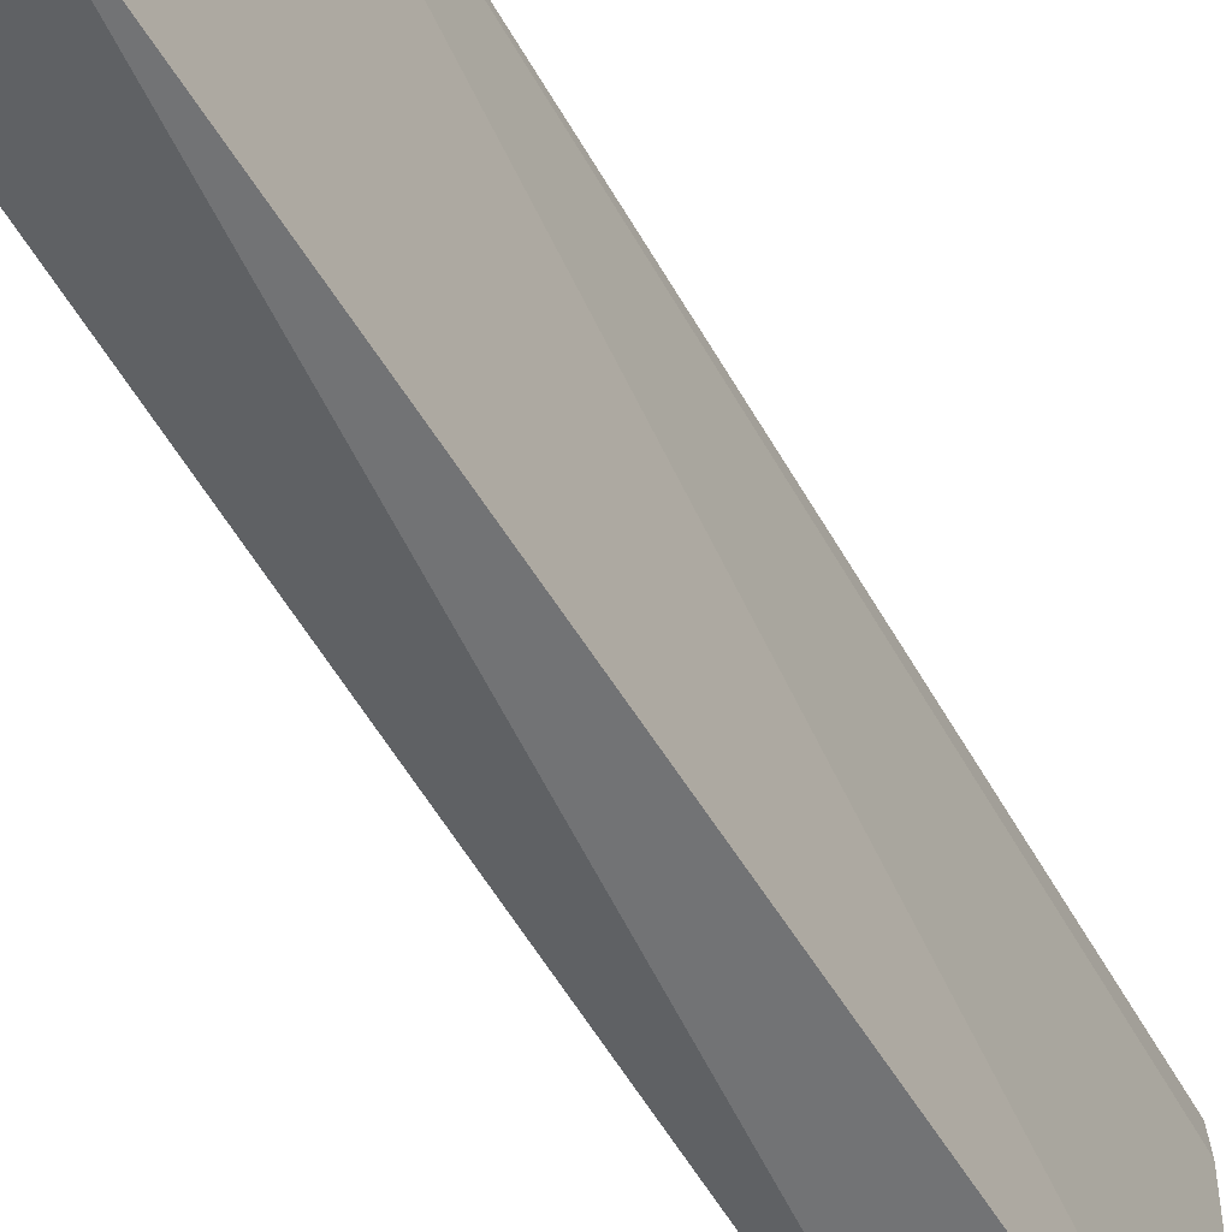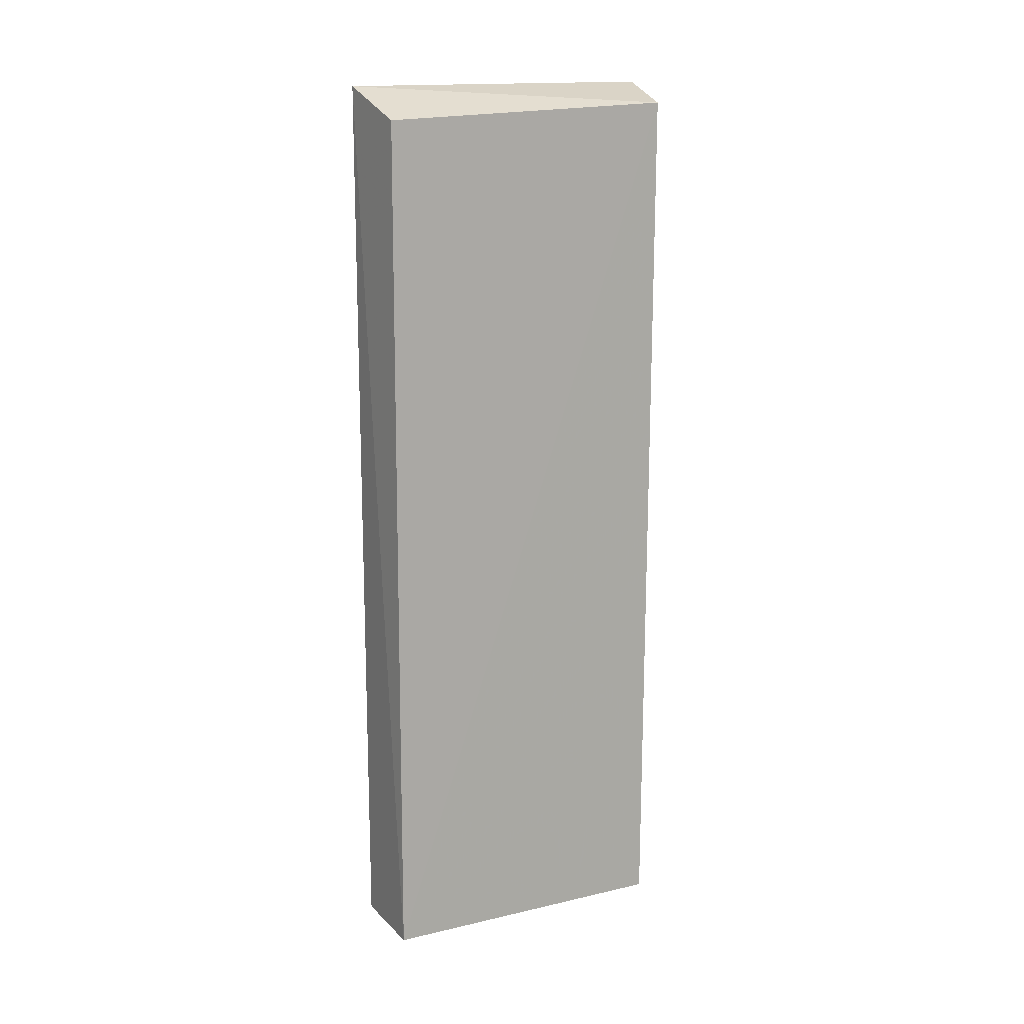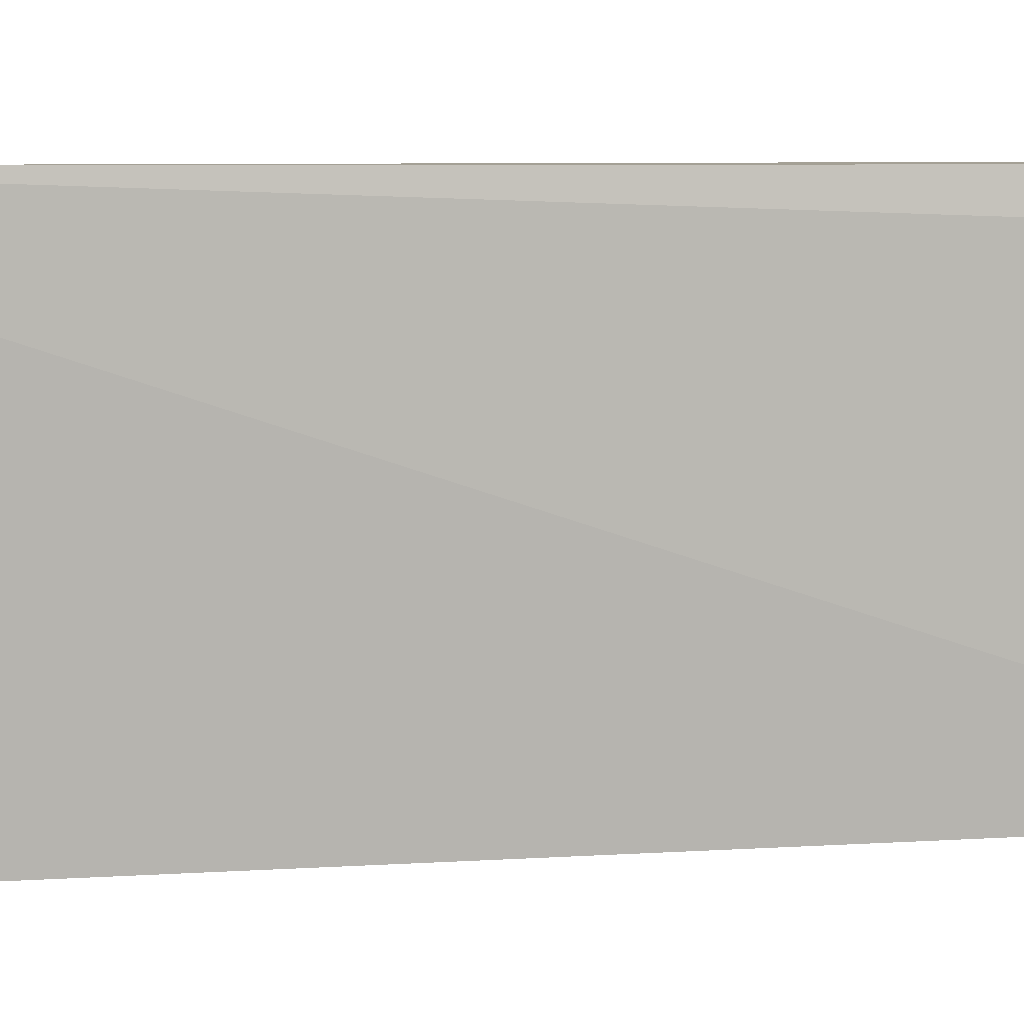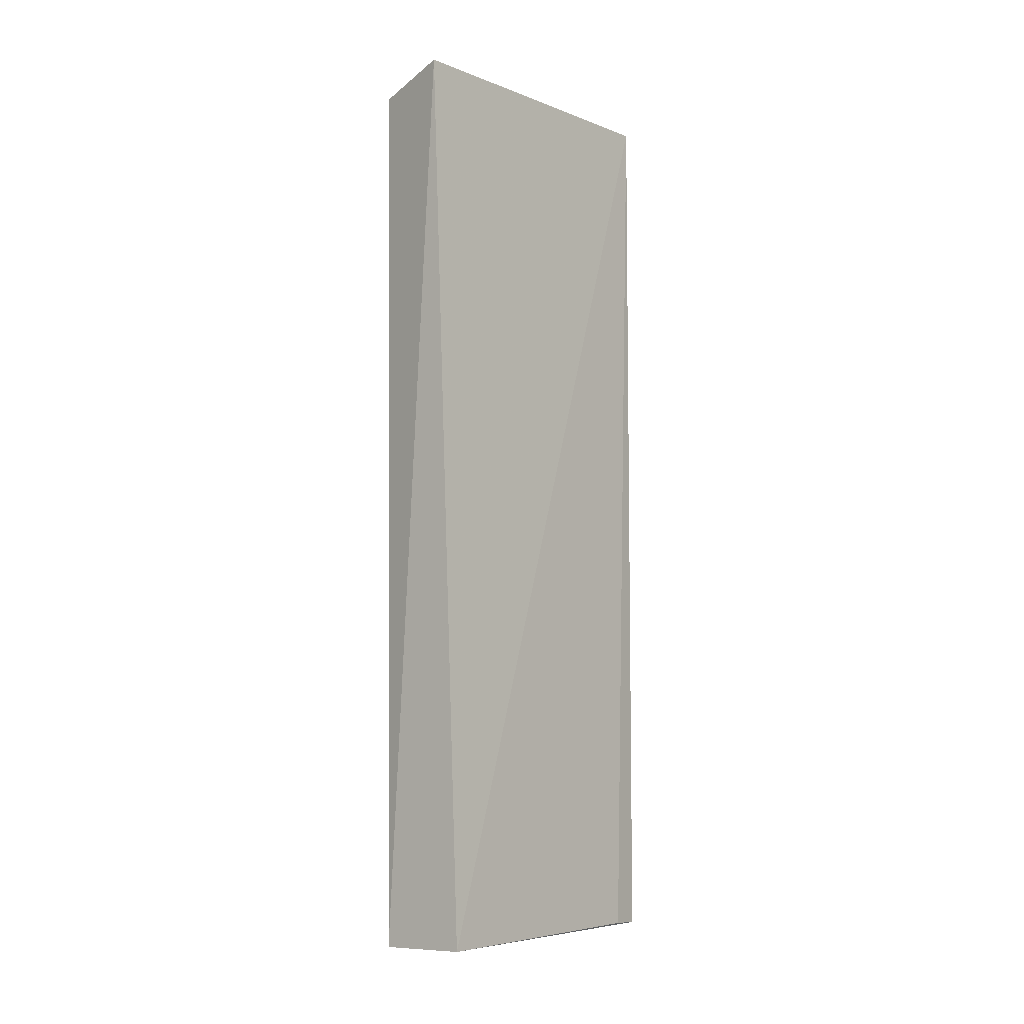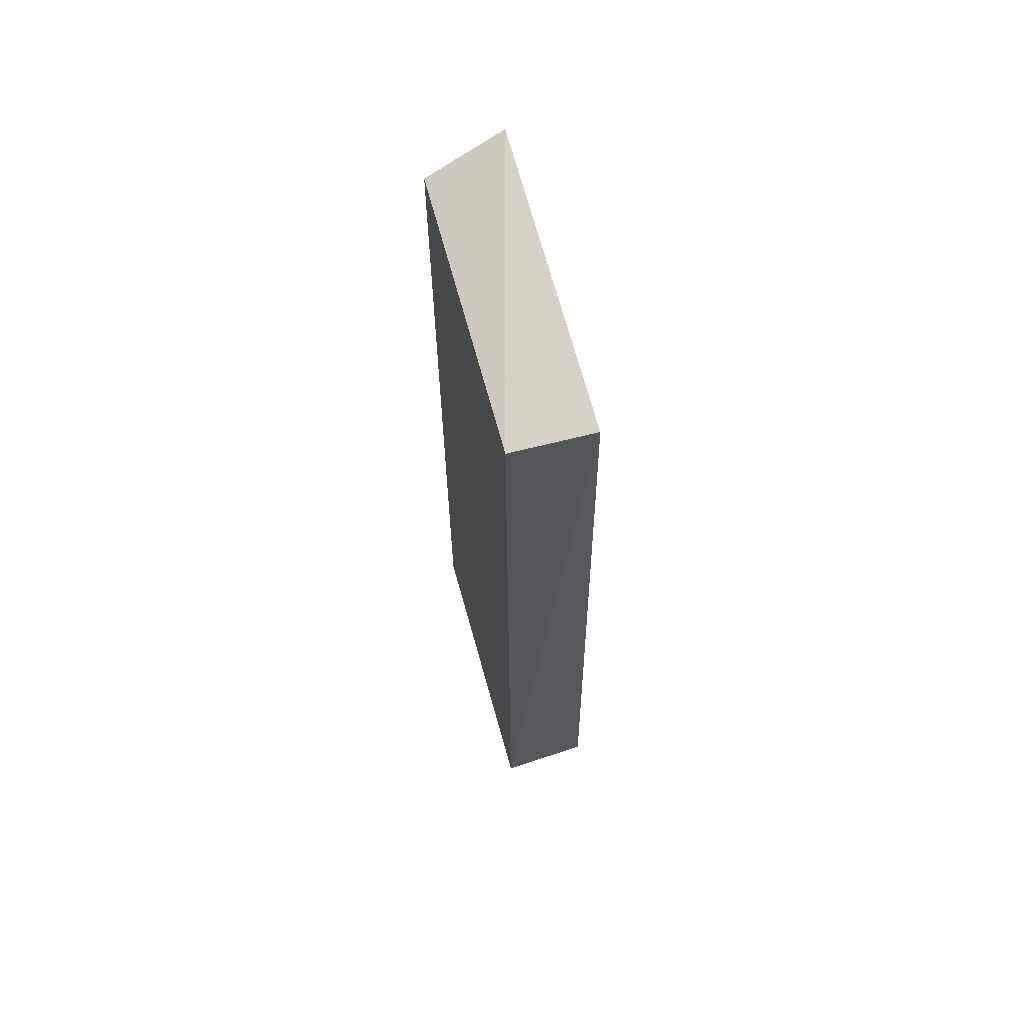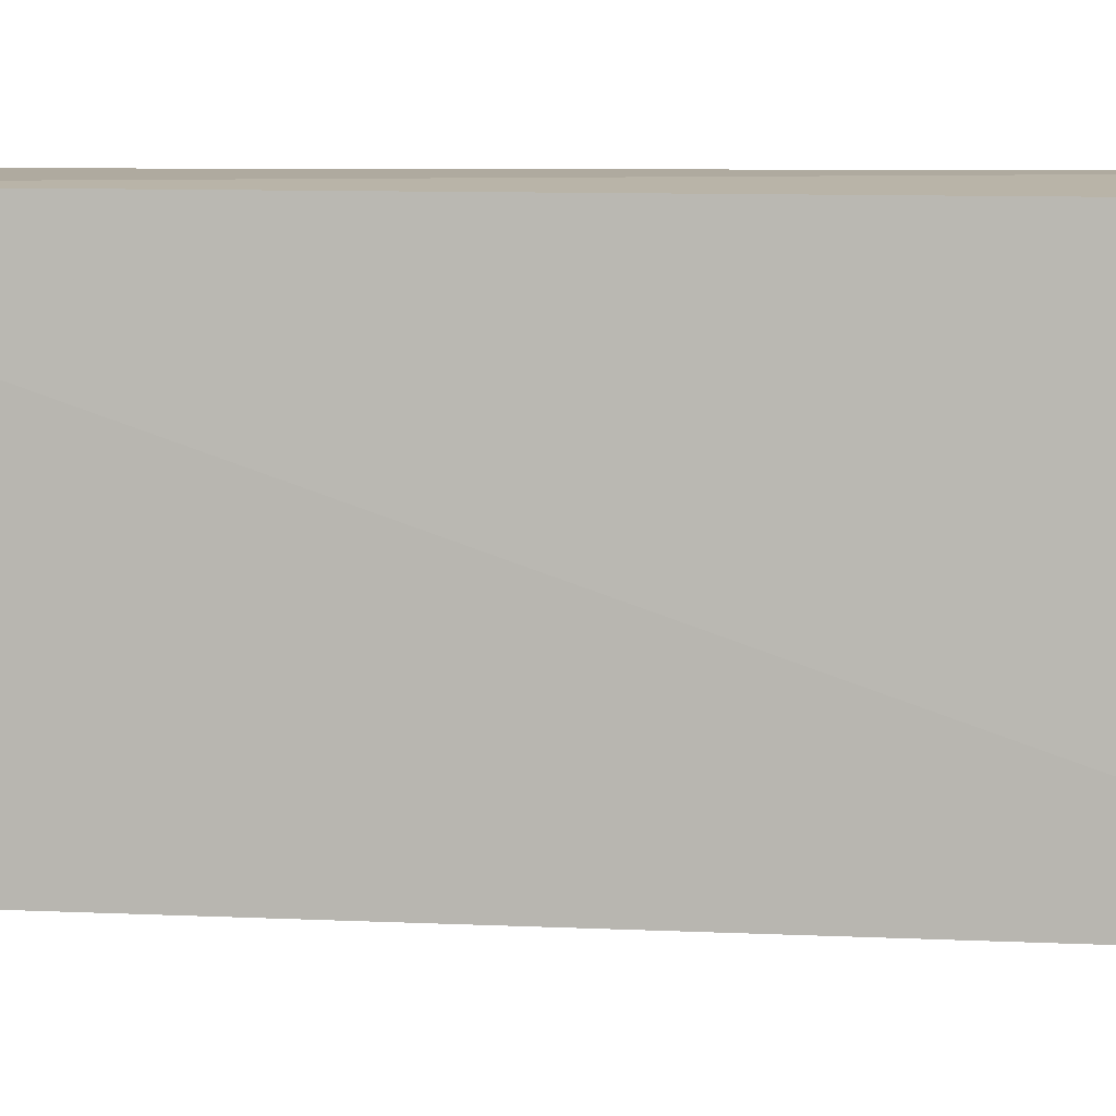
<metadata>
{"format":"obj","ext":"obj","renderer":"f3d","projection":"perspective","resolution":1024,"background":"white","views":[{"elev":-55.9,"azim":28.9,"up":"+Y"},{"elev":13.4,"azim":-117.4,"up":"+Z"},{"elev":7.5,"azim":82.4,"up":"+Y"},{"elev":-5.2,"azim":39.5,"up":"+Z"},{"elev":64.5,"azim":-16.6,"up":"+Z"},{"elev":7.8,"azim":-82.6,"up":"+Y"}]}
</metadata>
<code>
v -0.01208 0.01508 0.07585
v -0.01323 -0.01158 0.07635
v -0.01164 -0.01007 0.0009439
v -0.01867 0.01449 0.0002793
v -0.01865 0.01444 0.07311
v -0.01922 -0.01024 0.0006084
v -0.01166 0.01471 0.0006291
v -0.01962 -0.01042 0.07451
v -0.01142 0.01212 0.0008409
f 1 2 3
f 5 1 4
f 6 3 2
f 6 4 3
f 7 3 4
f 7 4 1
f 8 2 1
f 8 1 5
f 8 6 2
f 8 5 4
f 8 4 6
f 9 7 1
f 9 1 3
f 9 3 7

</code>
